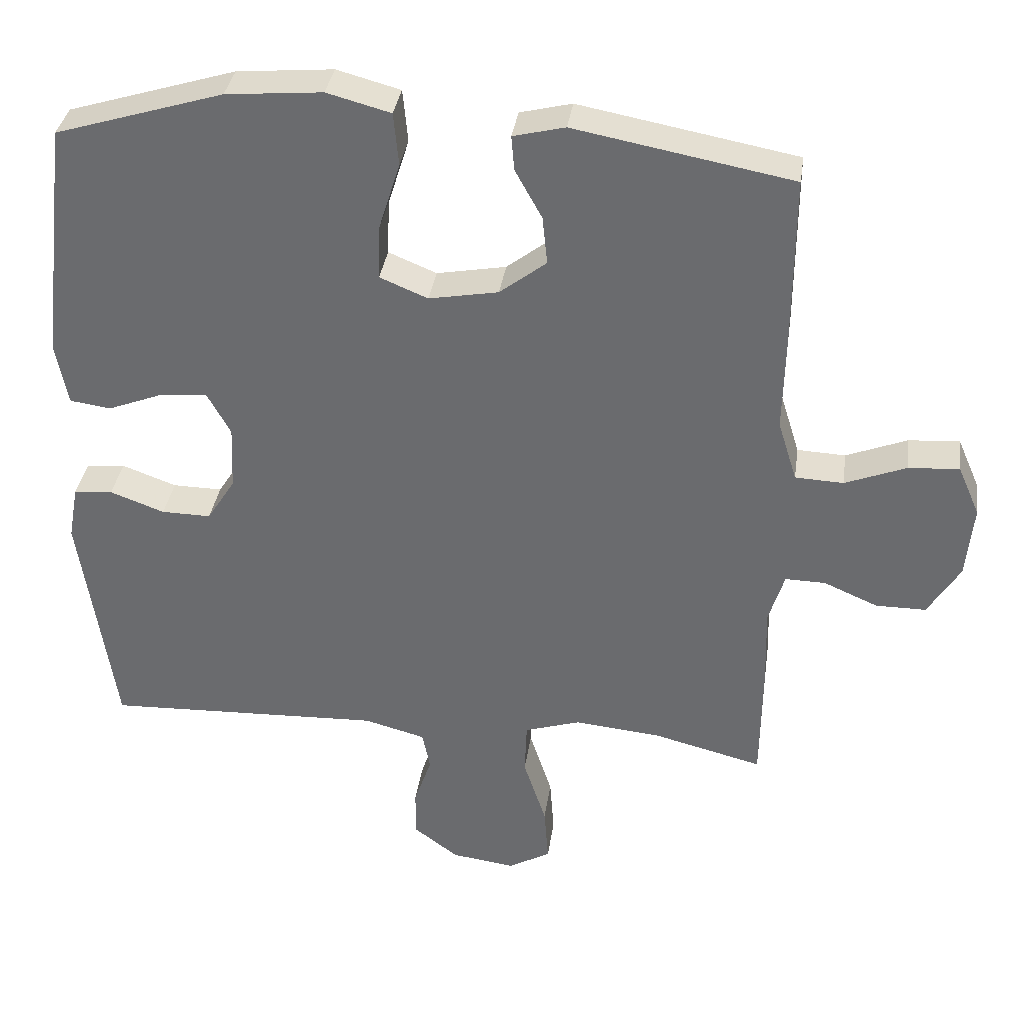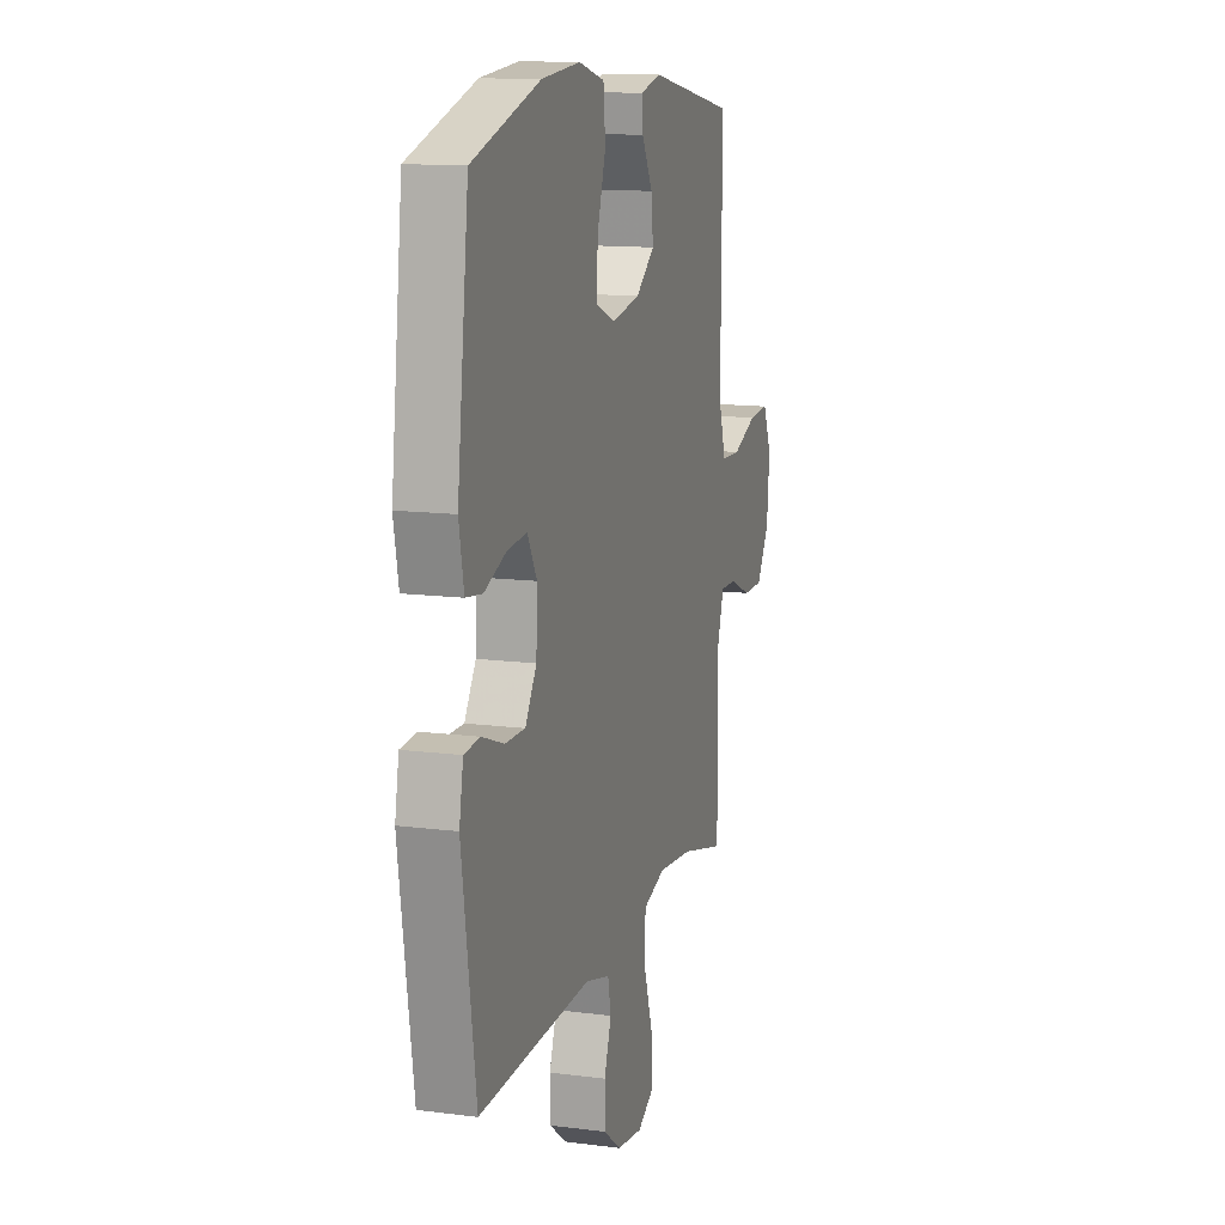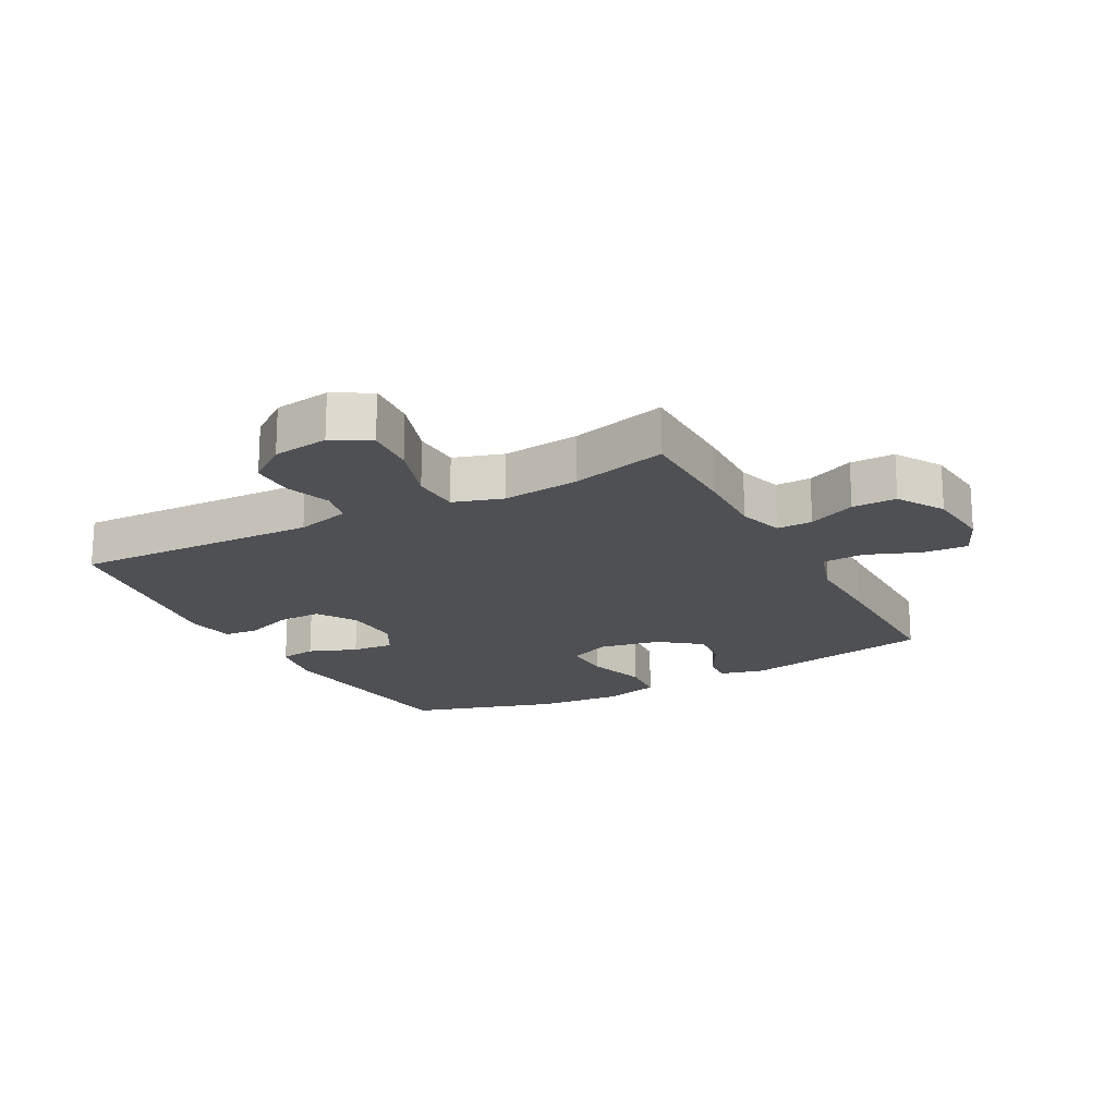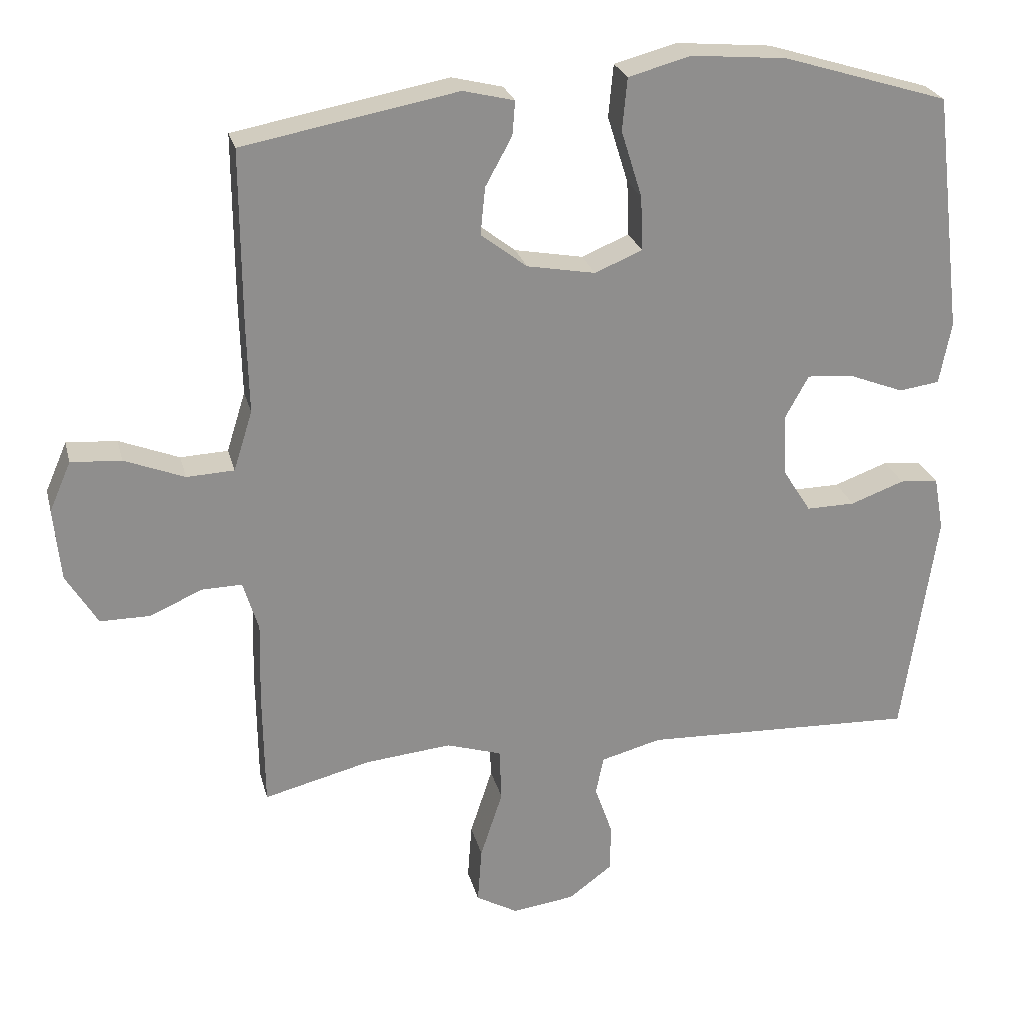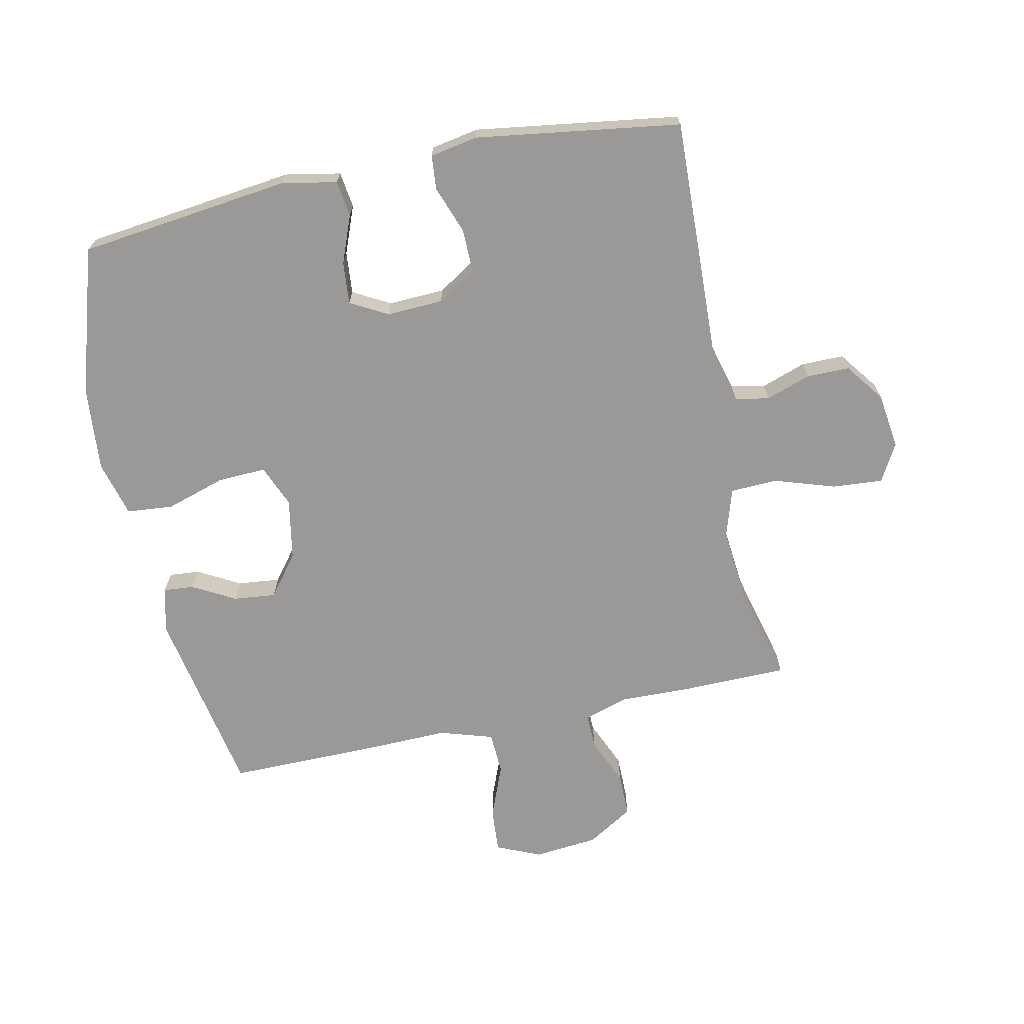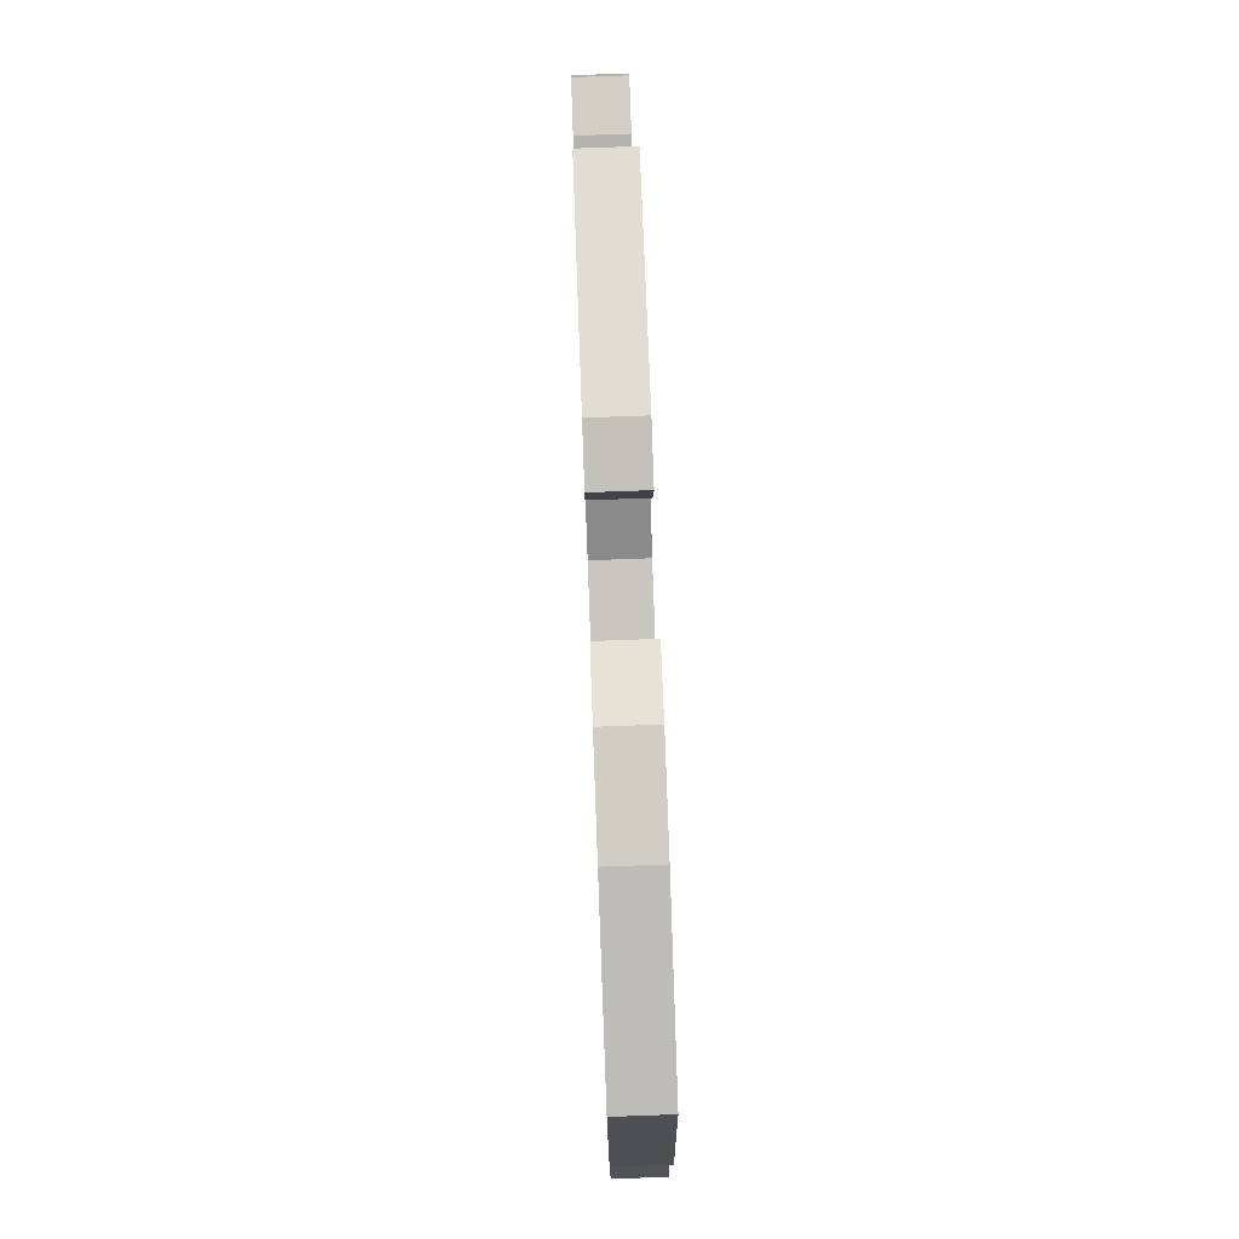
<metadata>
{"format":"obj","ext":"obj","renderer":"f3d","projection":"perspective","resolution":1024,"background":"white","views":[{"elev":35.4,"azim":-171.9,"up":"+Z"},{"elev":12.9,"azim":106.6,"up":"+Z"},{"elev":-19.0,"azim":-151.7,"up":"+Y"},{"elev":25.1,"azim":-13.6,"up":"+Z"},{"elev":-69.1,"azim":102.0,"up":"+Y"},{"elev":78.5,"azim":87.9,"up":"+Z"}]}
</metadata>
<code>
v -0.5 0.07 0.5
v -0.193 0.07 0.557
v -0.12 0.07 0.539
v -0.124 0.07 0.49
v -0.162 0.07 0.421
v -0.169 0.07 0.353
v -0.103 0.07 0.302
v -0.005 0.07 0.284
v 0.063 0.07 0.312
v 0.06 0.07 0.39
v 0.03 0.07 0.486
v 0.037 0.07 0.561
v 0.127 0.07 0.585
v 0.263 0.07 0.573
v 0.5 0.07 0.5
v 0.541 0.07 0.158
v 0.524 0.07 0.069
v 0.466 0.07 0.061
v 0.389 0.07 0.091
v 0.321 0.07 0.097
v 0.288 0.07 0.037
v 0.292 0.07 -0.054
v 0.332 0.07 -0.117
v 0.402 0.07 -0.116
v 0.479 0.07 -0.088
v 0.534 0.07 -0.093
v 0.548 0.07 -0.17
v 0.5 0.07 -0.5
v 0.107 0.07 -0.485
v 0.02 0.07 -0.508
v 0.009 0.07 -0.563
v 0.034 0.07 -0.635
v 0.034 0.07 -0.704
v -0.029 0.07 -0.751
v -0.119 0.07 -0.763
v -0.179 0.07 -0.729
v -0.173 0.07 -0.648
v -0.141 0.07 -0.55
v -0.144 0.07 -0.474
v -0.223 0.07 -0.449
v -0.346 0.07 -0.461
v -0.5 0.07 -0.5
v -0.502 0.07 -0.33
v -0.499 0.07 -0.215
v -0.521 0.07 -0.143
v -0.578 0.07 -0.144
v -0.654 0.07 -0.177
v -0.725 0.07 -0.177
v -0.77 0.07 -0.103
v -0.78 0.07 0.001
v -0.749 0.07 0.072
v -0.677 0.07 0.067
v -0.591 0.07 0.033
v -0.523 0.07 0.036
v -0.496 0.07 0.122
v -0.499 0.07 0.254
v -0.5 0 0.5
v -0.193 0 0.557
v -0.12 0 0.539
v -0.124 0 0.49
v -0.162 0 0.421
v -0.169 0 0.353
v -0.103 0 0.302
v -0.005 0 0.284
v 0.063 0 0.312
v 0.06 0 0.39
v 0.03 0 0.486
v 0.037 0 0.561
v 0.127 0 0.585
v 0.263 0 0.573
v 0.5 0 0.5
v 0.541 0 0.158
v 0.524 0 0.069
v 0.466 0 0.061
v 0.389 0 0.091
v 0.321 0 0.097
v 0.288 0 0.037
v 0.292 0 -0.054
v 0.332 0 -0.117
v 0.402 0 -0.116
v 0.479 0 -0.088
v 0.534 0 -0.093
v 0.548 0 -0.17
v 0.5 0 -0.5
v 0.107 0 -0.485
v 0.02 0 -0.508
v 0.009 0 -0.563
v 0.034 0 -0.635
v 0.034 0 -0.704
v -0.029 0 -0.751
v -0.119 0 -0.763
v -0.179 0 -0.729
v -0.173 0 -0.648
v -0.141 0 -0.55
v -0.144 0 -0.474
v -0.223 0 -0.449
v -0.346 0 -0.461
v -0.5 0 -0.5
v -0.502 0 -0.33
v -0.499 0 -0.215
v -0.521 0 -0.143
v -0.578 0 -0.144
v -0.654 0 -0.177
v -0.725 0 -0.177
v -0.77 0 -0.103
v -0.78 0 0.001
v -0.749 0 0.072
v -0.677 0 0.067
v -0.591 0 0.033
v -0.523 0 0.036
v -0.496 0 0.122
v -0.499 0 0.254
f 55 56 1 2
f 54 55 2 3
f 50 51 52 53
f 50 53 54
f 49 50 54
f 46 47 48 49
f 45 46 49 54
f 44 45 54 3
f 41 42 43 44
f 40 41 44
f 39 40 44
f 35 36 37 38
f 35 38 39
f 34 35 39
f 31 32 33 34
f 30 31 34 39
f 29 30 39 44
f 24 25 26 27
f 23 24 27 28
f 22 23 28 29
f 16 17 18 19
f 16 19 20
f 15 16 20
f 14 15 20 21
f 10 11 12 13
f 9 10 13 14
f 3 4 5
f 44 3 5
f 44 5 6
f 29 44 6 7
f 22 29 7 8
f 9 14 21 22
f 8 9 22
f 58 57 112 111
f 59 58 111 110
f 109 108 107 106
f 110 109 106
f 110 106 105
f 105 104 103 102
f 110 105 102 101
f 59 110 101 100
f 100 99 98 97
f 100 97 96
f 100 96 95
f 94 93 92 91
f 95 94 91
f 95 91 90
f 90 89 88 87
f 95 90 87 86
f 100 95 86 85
f 83 82 81 80
f 84 83 80 79
f 85 84 79 78
f 75 74 73 72
f 76 75 72
f 76 72 71
f 77 76 71 70
f 69 68 67 66
f 70 69 66 65
f 61 60 59
f 61 59 100
f 62 61 100
f 63 62 100 85
f 64 63 85 78
f 78 77 70 65
f 78 65 64
f 1 57 58 2
f 2 58 59 3
f 3 59 60 4
f 4 60 61 5
f 5 61 62 6
f 6 62 63 7
f 7 63 64 8
f 8 64 65 9
f 9 65 66 10
f 10 66 67 11
f 11 67 68 12
f 12 68 69 13
f 13 69 70 14
f 14 70 71 15
f 15 71 72 16
f 16 72 73 17
f 17 73 74 18
f 18 74 75 19
f 19 75 76 20
f 20 76 77 21
f 21 77 78 22
f 22 78 79 23
f 23 79 80 24
f 24 80 81 25
f 25 81 82 26
f 26 82 83 27
f 27 83 84 28
f 28 84 85 29
f 29 85 86 30
f 30 86 87 31
f 31 87 88 32
f 32 88 89 33
f 33 89 90 34
f 34 90 91 35
f 35 91 92 36
f 36 92 93 37
f 37 93 94 38
f 38 94 95 39
f 39 95 96 40
f 40 96 97 41
f 41 97 98 42
f 42 98 99 43
f 43 99 100 44
f 44 100 101 45
f 45 101 102 46
f 46 102 103 47
f 47 103 104 48
f 48 104 105 49
f 49 105 106 50
f 50 106 107 51
f 51 107 108 52
f 52 108 109 53
f 53 109 110 54
f 54 110 111 55
f 55 111 112 56
f 56 112 57 1

</code>
